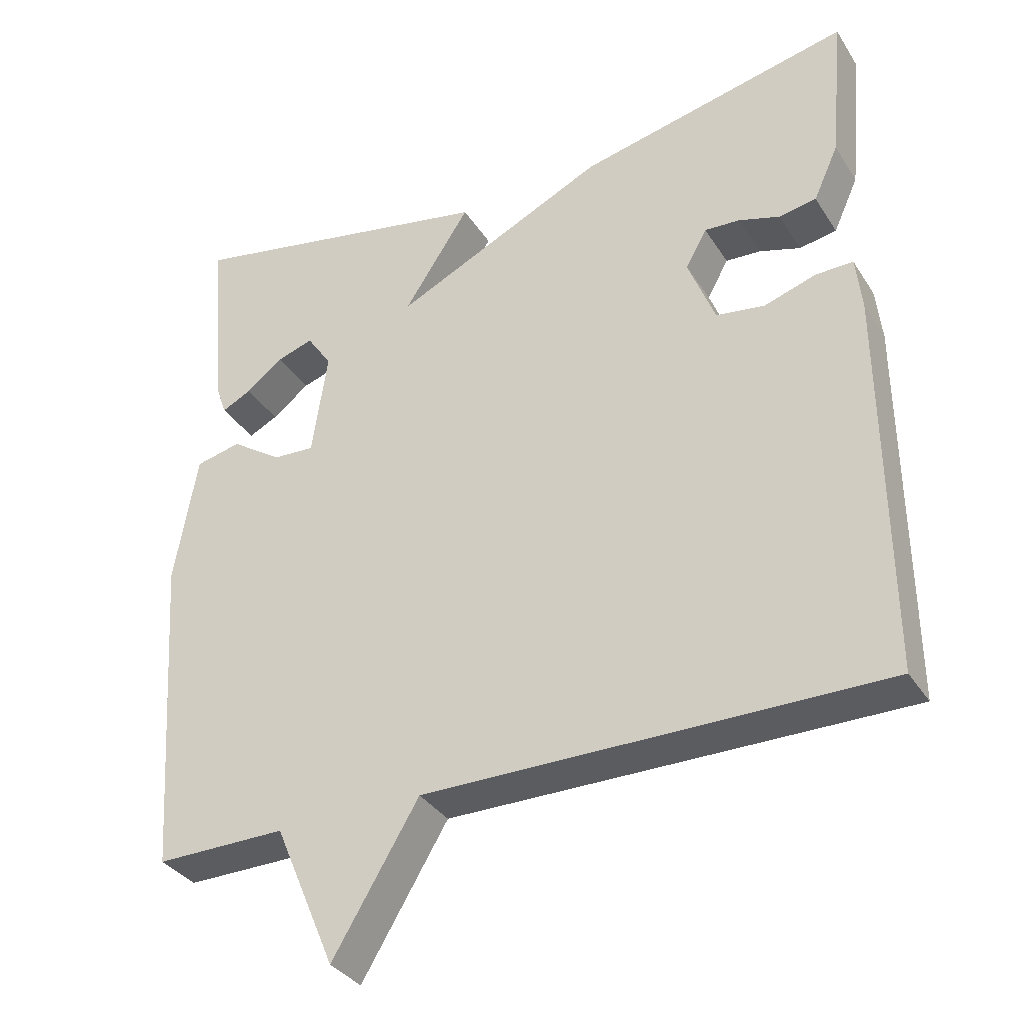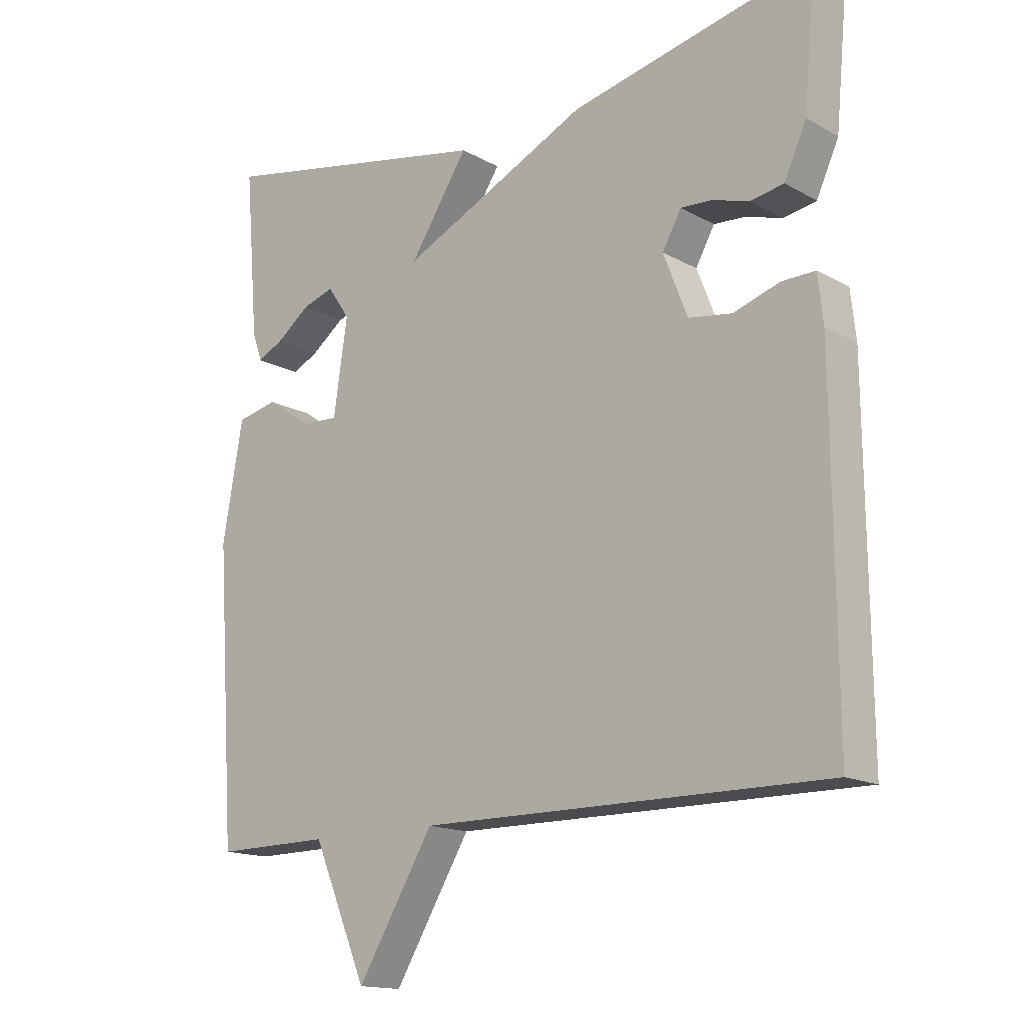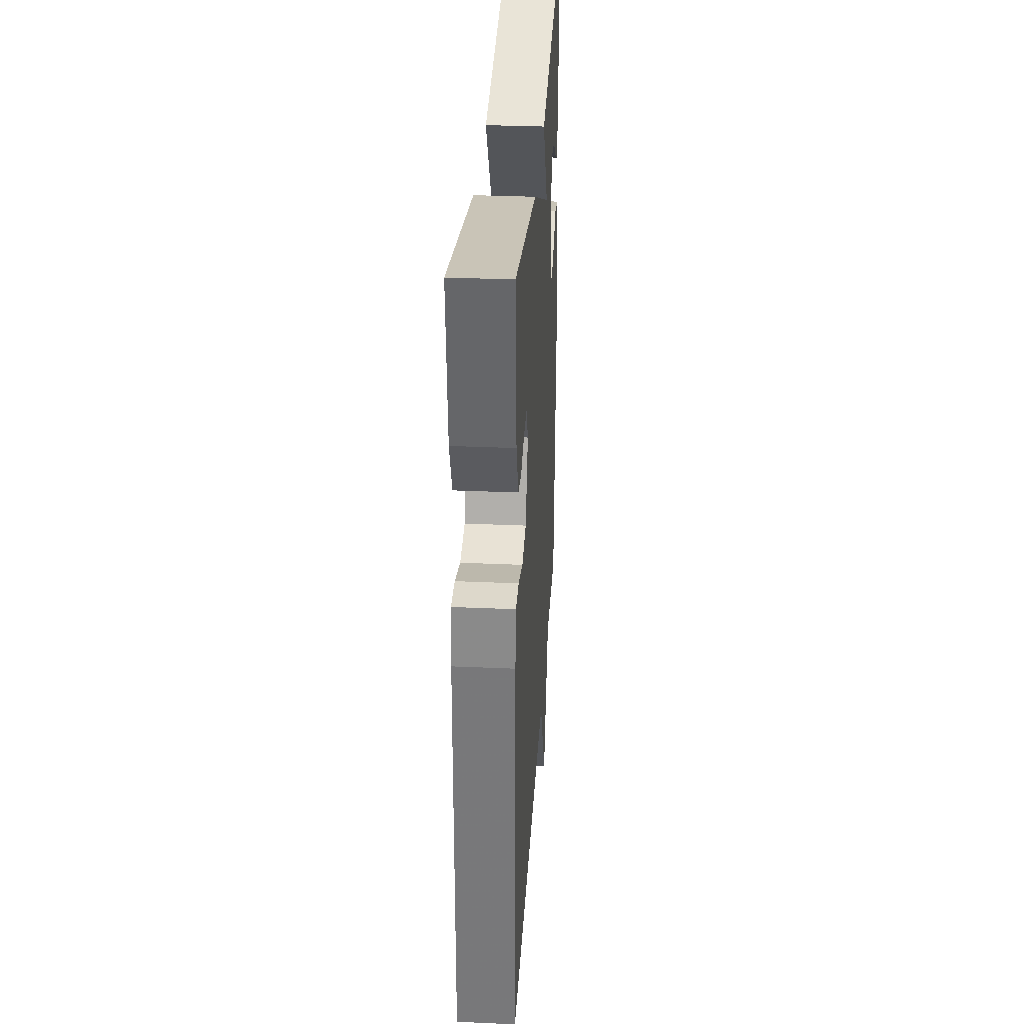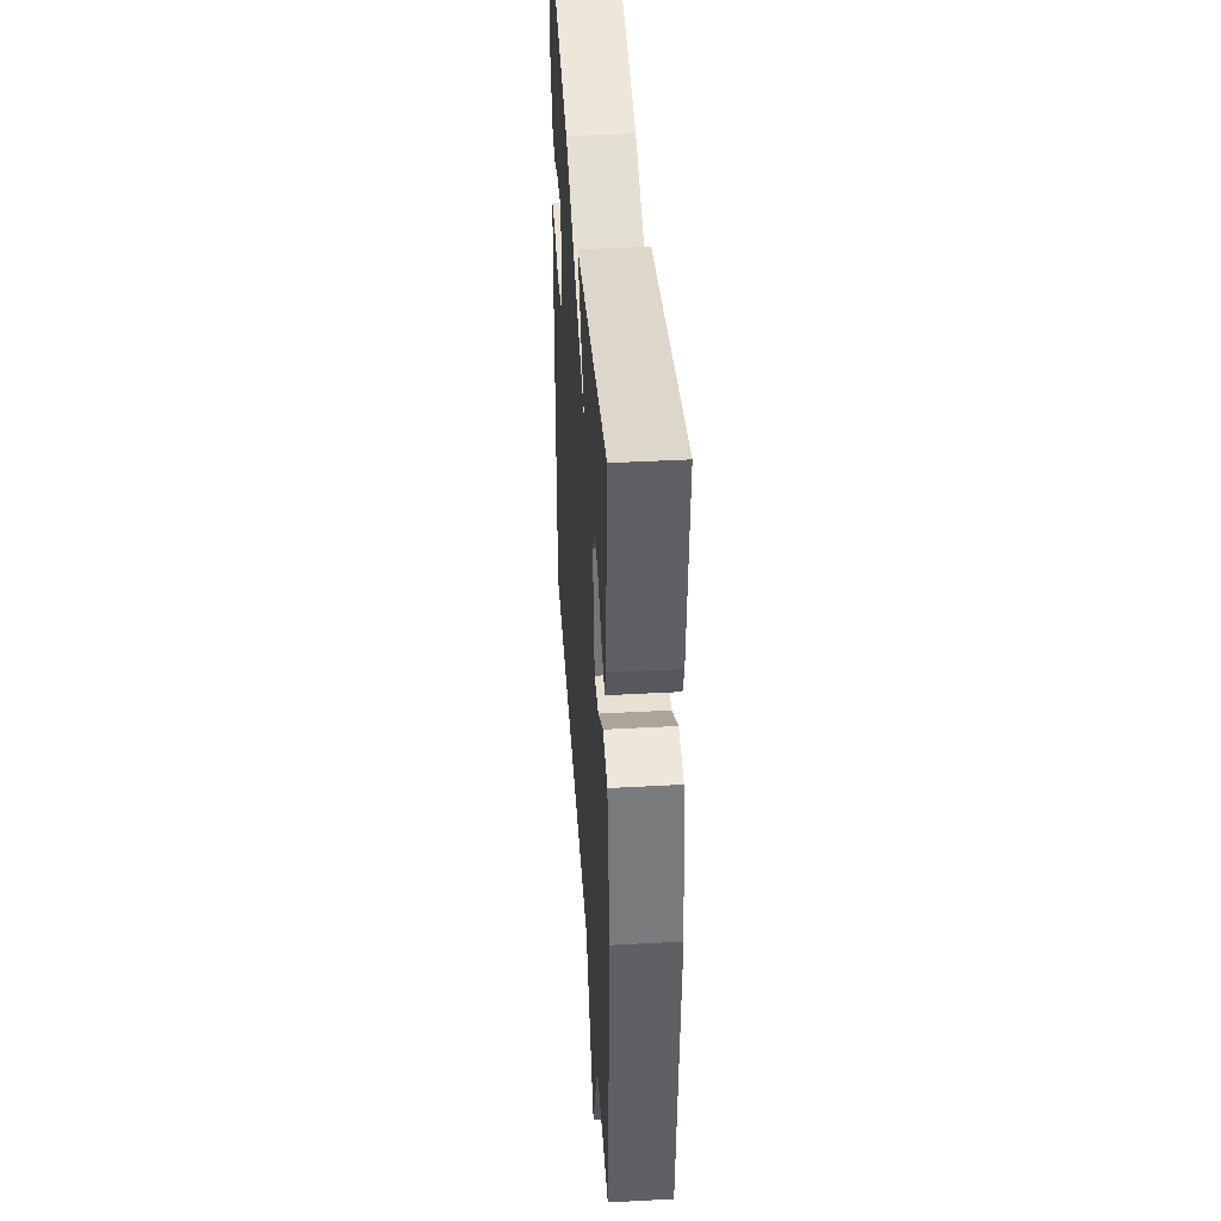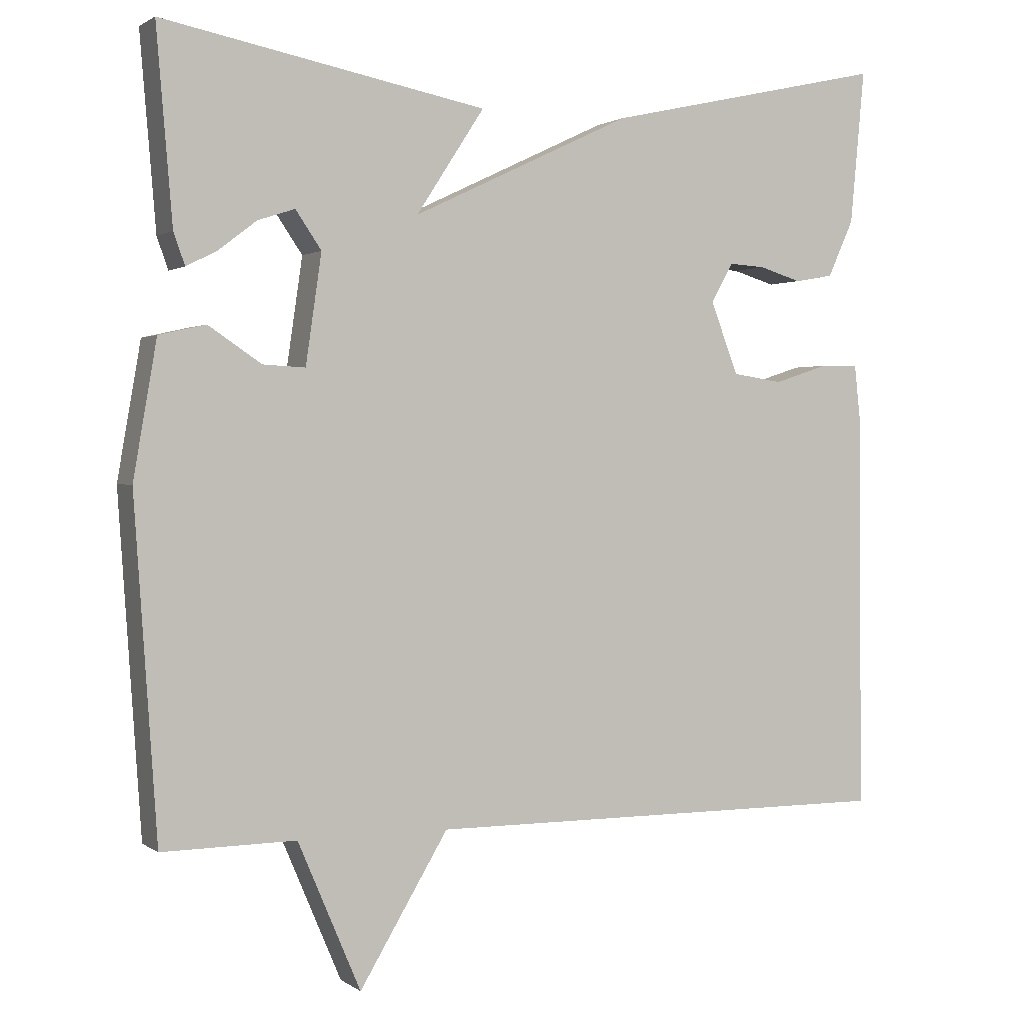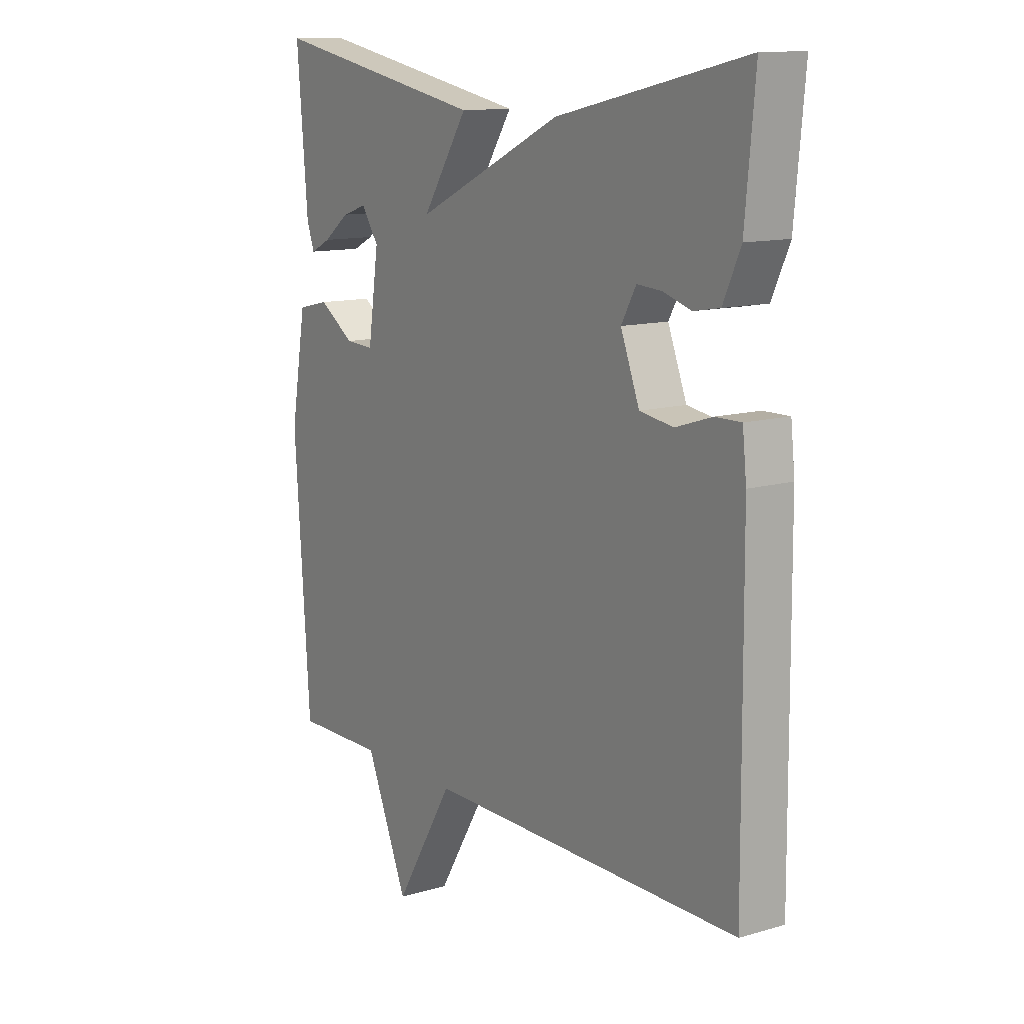
<metadata>
{"format":"obj","ext":"obj","renderer":"f3d","projection":"perspective","resolution":1024,"background":"white","views":[{"elev":-34.4,"azim":-151.9,"up":"+Z"},{"elev":-15.4,"azim":-139.2,"up":"+Z"},{"elev":32.4,"azim":-86.5,"up":"+Z"},{"elev":41.8,"azim":86.2,"up":"+Z"},{"elev":1.4,"azim":155.1,"up":"+Z"},{"elev":12.4,"azim":-124.2,"up":"+Z"}]}
</metadata>
<code>
v 0.5 0.07 -0.5
v 0.323 0.07 -0.498
v 0.24 0.07 -0.693
v 0.123 0.07 -0.498
v -0.5 0.07 -0.5
v -0.496 0.07 0.027
v -0.488 0.07 0.1
v -0.437 0.07 0.099
v -0.366 0.07 0.076
v -0.3 0.07 0.086
v -0.263 0.07 0.181
v -0.292 0.07 0.233
v -0.34 0.07 0.23
v -0.396 0.07 0.213
v -0.447 0.07 0.222
v -0.481 0.07 0.297
v -0.5 0.07 0.5
v -0.128 0.07 0.417
v 0.162 0.07 0.279
v 0.072 0.07 0.417
v 0.5 0.07 0.5
v 0.479 0.07 0.246
v 0.464 0.07 0.204
v 0.424 0.07 0.224
v 0.373 0.07 0.263
v 0.324 0.07 0.279
v 0.29 0.07 0.229
v 0.311 0.07 0.085
v 0.367 0.07 0.088
v 0.437 0.07 0.135
v 0.499 0.07 0.121
v 0.53 0.07 -0.058
v 0.5 0 -0.5
v 0.323 0 -0.498
v 0.24 0 -0.693
v 0.123 0 -0.498
v -0.5 0 -0.5
v -0.496 0 0.027
v -0.488 0 0.1
v -0.437 0 0.099
v -0.366 0 0.076
v -0.3 0 0.086
v -0.263 0 0.181
v -0.292 0 0.233
v -0.34 0 0.23
v -0.396 0 0.213
v -0.447 0 0.222
v -0.481 0 0.297
v -0.5 0 0.5
v -0.128 0 0.417
v 0.162 0 0.279
v 0.072 0 0.417
v 0.5 0 0.5
v 0.479 0 0.246
v 0.464 0 0.204
v 0.424 0 0.224
v 0.373 0 0.263
v 0.324 0 0.279
v 0.29 0 0.229
v 0.311 0 0.085
v 0.367 0 0.088
v 0.437 0 0.135
v 0.499 0 0.121
v 0.53 0 -0.058
f 32 1 2
f 31 32 2
f 30 31 2
f 29 30 2
f 2 3 4
f 29 2 4
f 28 29 4
f 4 5 6
f 28 4 6
f 27 28 6
f 23 24 25
f 22 23 25
f 21 22 25
f 21 25 26
f 19 20 21 26
f 17 18 19
f 16 17 19
f 15 16 19
f 13 14 15
f 13 15 19
f 12 13 19 26
f 6 7 8 9
f 6 9 10
f 27 6 10
f 11 12 26 27
f 10 11 27
f 34 33 64
f 34 64 63
f 34 63 62
f 34 62 61
f 36 35 34
f 36 34 61
f 36 61 60
f 38 37 36
f 38 36 60
f 38 60 59
f 57 56 55
f 57 55 54
f 57 54 53
f 58 57 53
f 58 53 52 51
f 51 50 49
f 51 49 48
f 51 48 47
f 47 46 45
f 51 47 45
f 58 51 45 44
f 41 40 39 38
f 42 41 38
f 42 38 59
f 59 58 44 43
f 59 43 42
f 1 33 34 2
f 2 34 35 3
f 3 35 36 4
f 4 36 37 5
f 5 37 38 6
f 6 38 39 7
f 7 39 40 8
f 8 40 41 9
f 9 41 42 10
f 10 42 43 11
f 11 43 44 12
f 12 44 45 13
f 13 45 46 14
f 14 46 47 15
f 15 47 48 16
f 16 48 49 17
f 17 49 50 18
f 18 50 51 19
f 19 51 52 20
f 20 52 53 21
f 21 53 54 22
f 22 54 55 23
f 23 55 56 24
f 24 56 57 25
f 25 57 58 26
f 26 58 59 27
f 27 59 60 28
f 28 60 61 29
f 29 61 62 30
f 30 62 63 31
f 31 63 64 32
f 32 64 33 1

</code>
